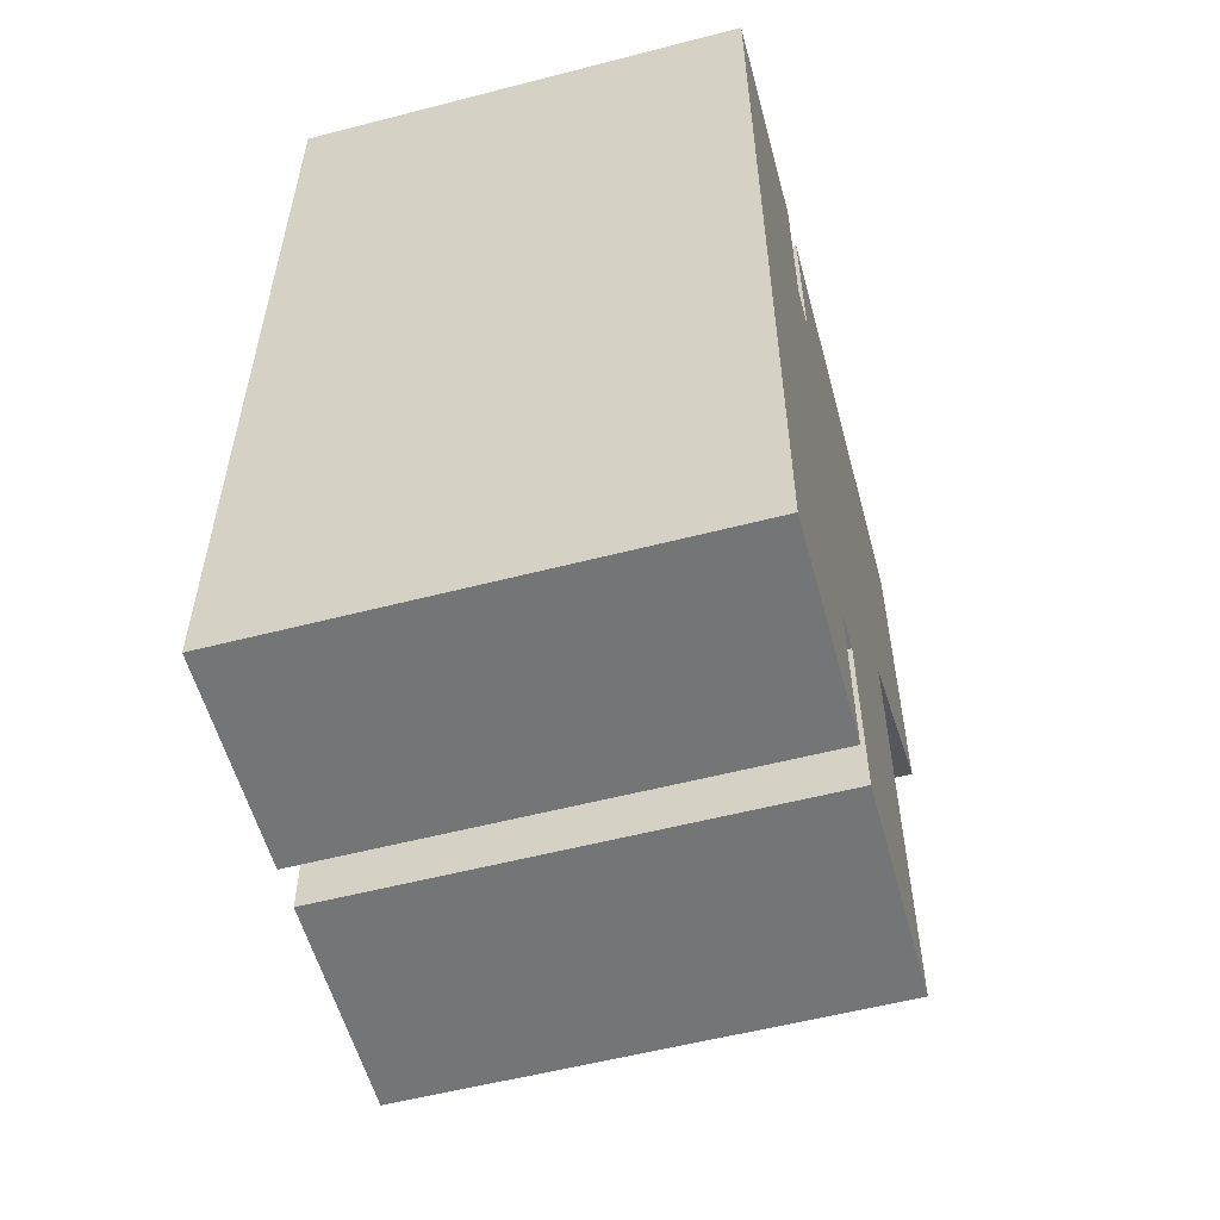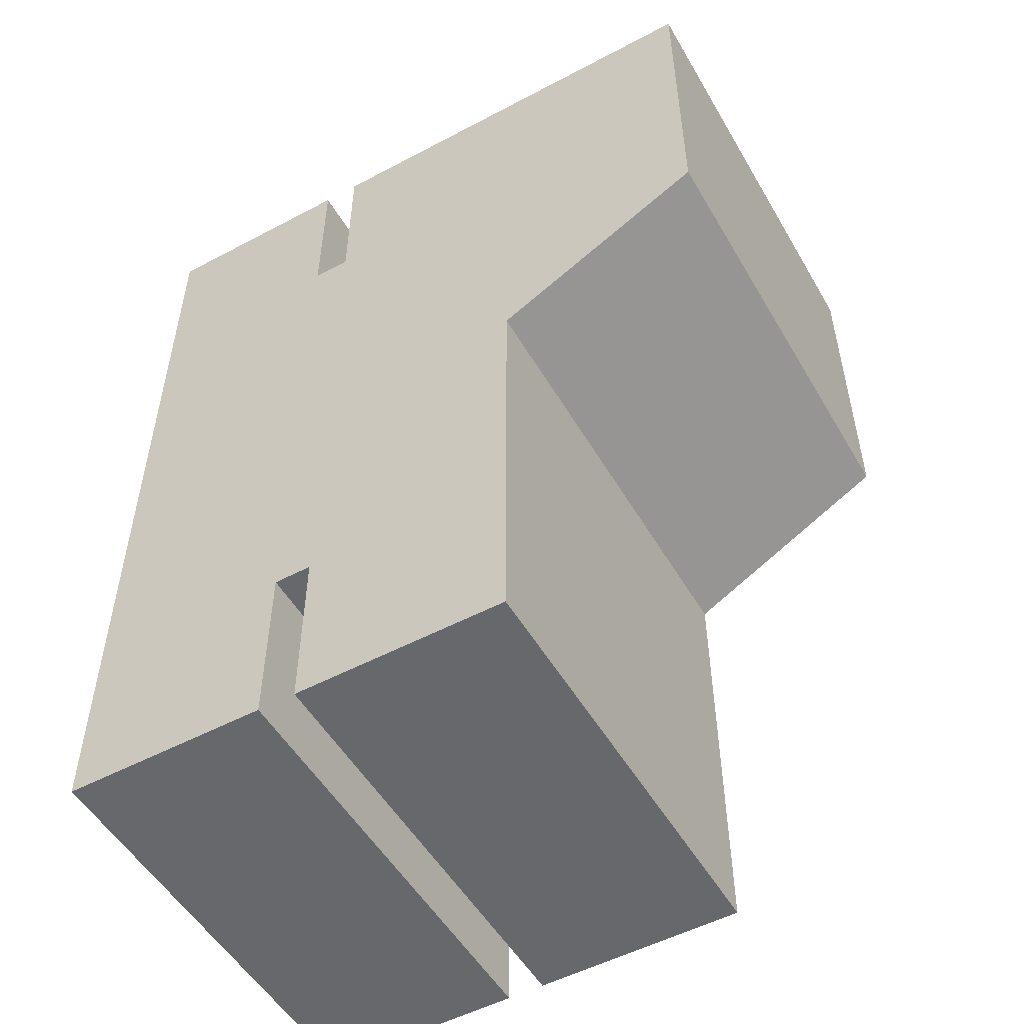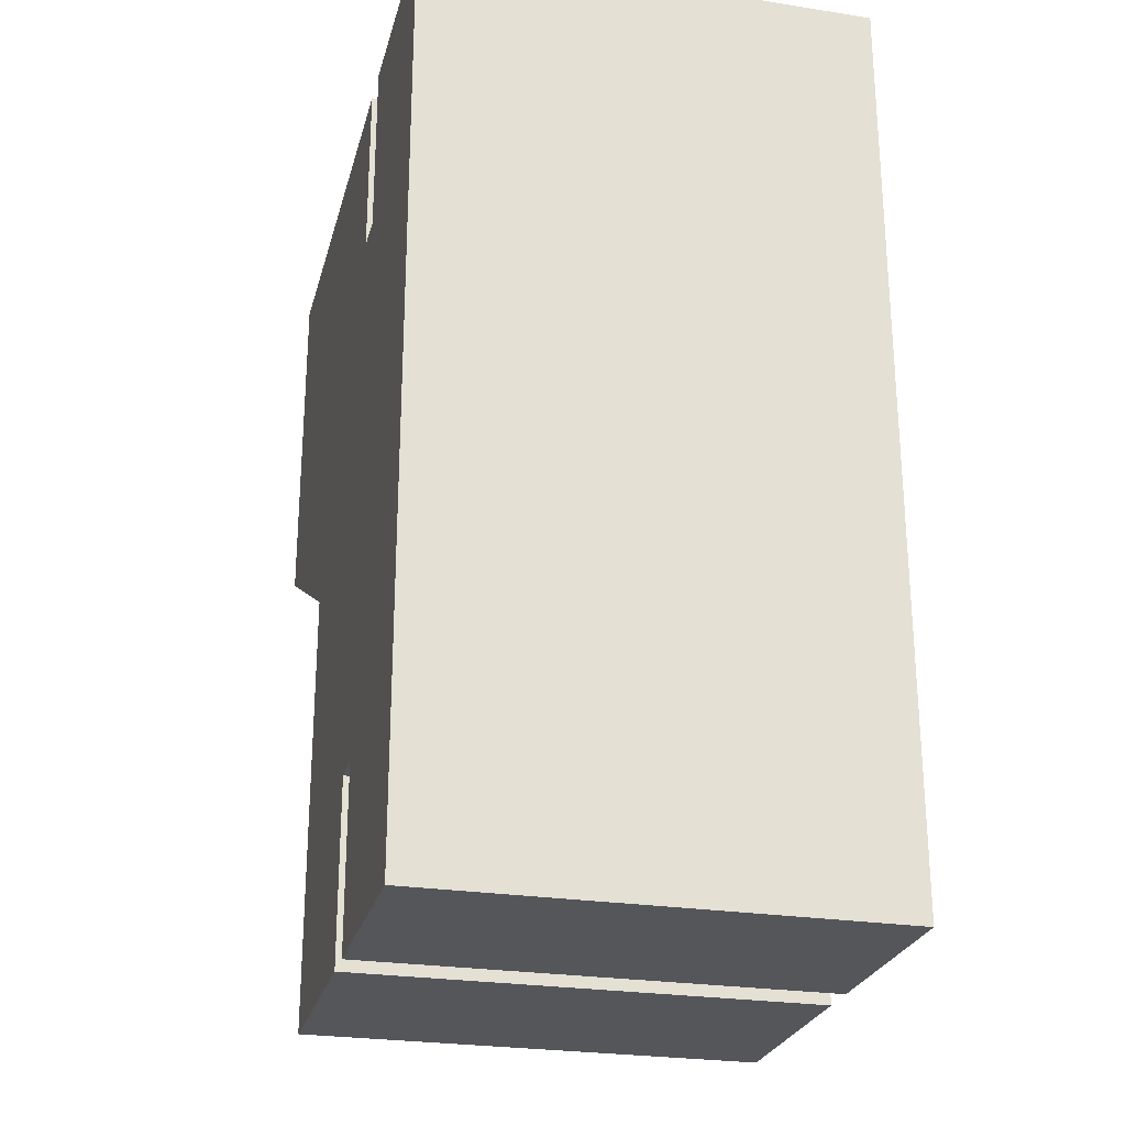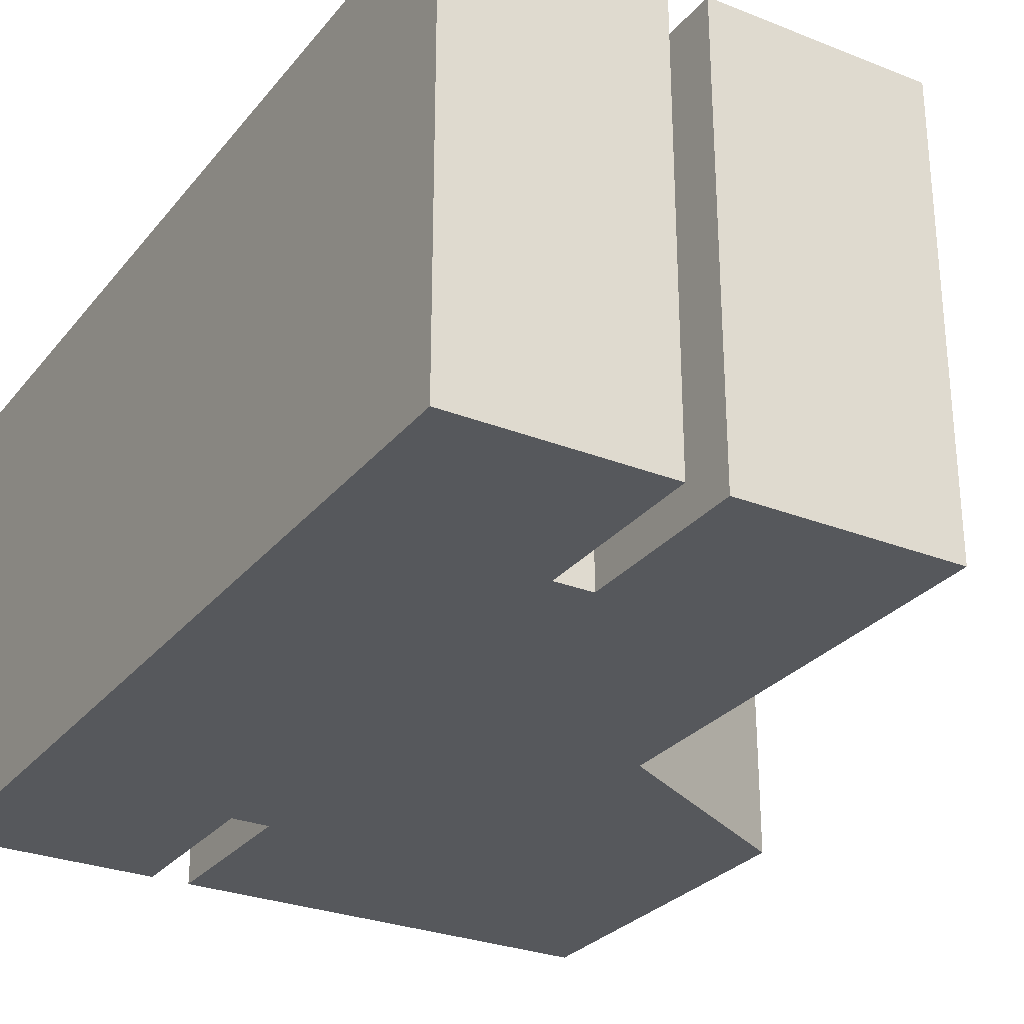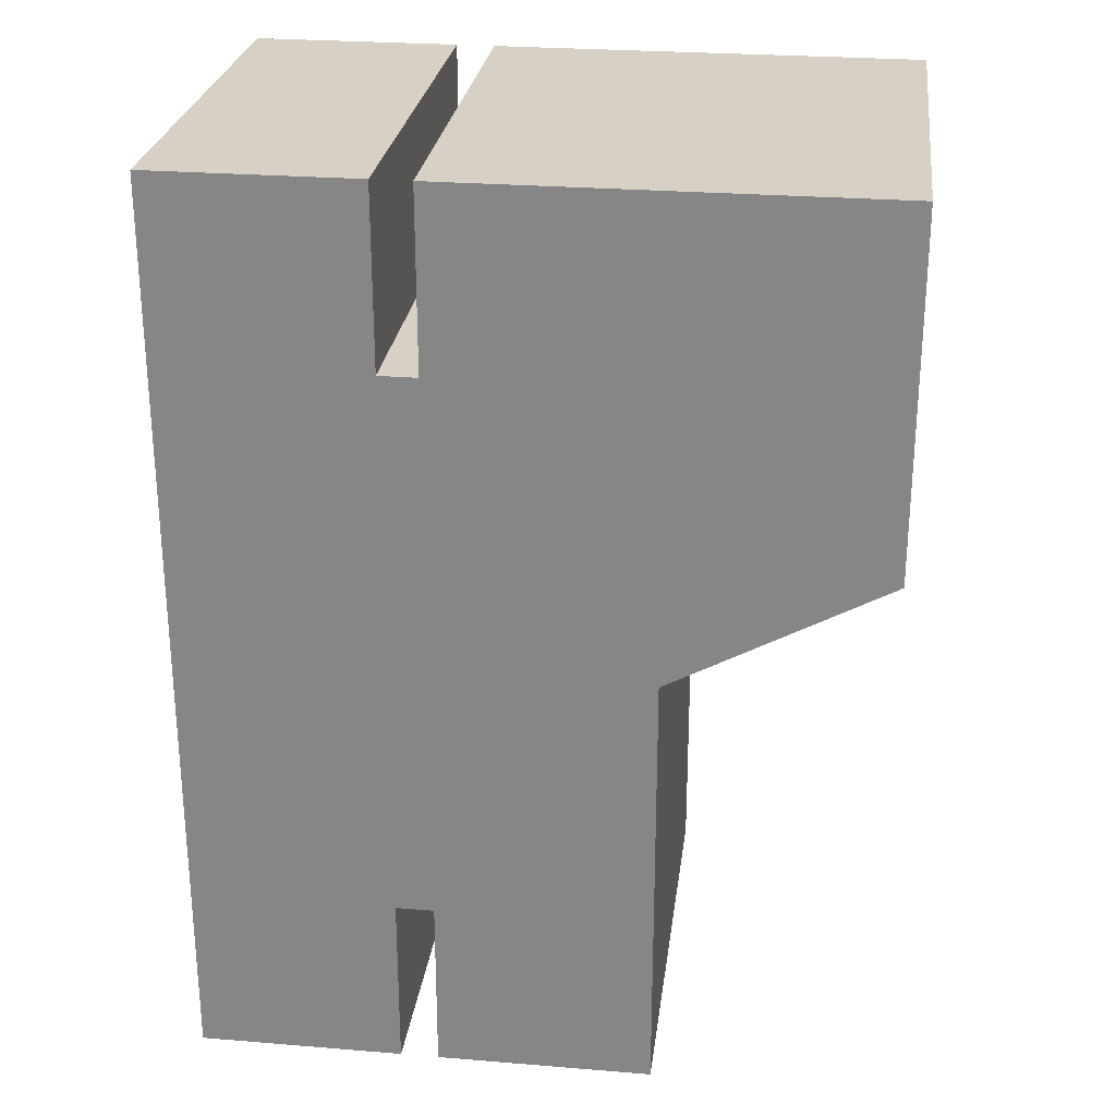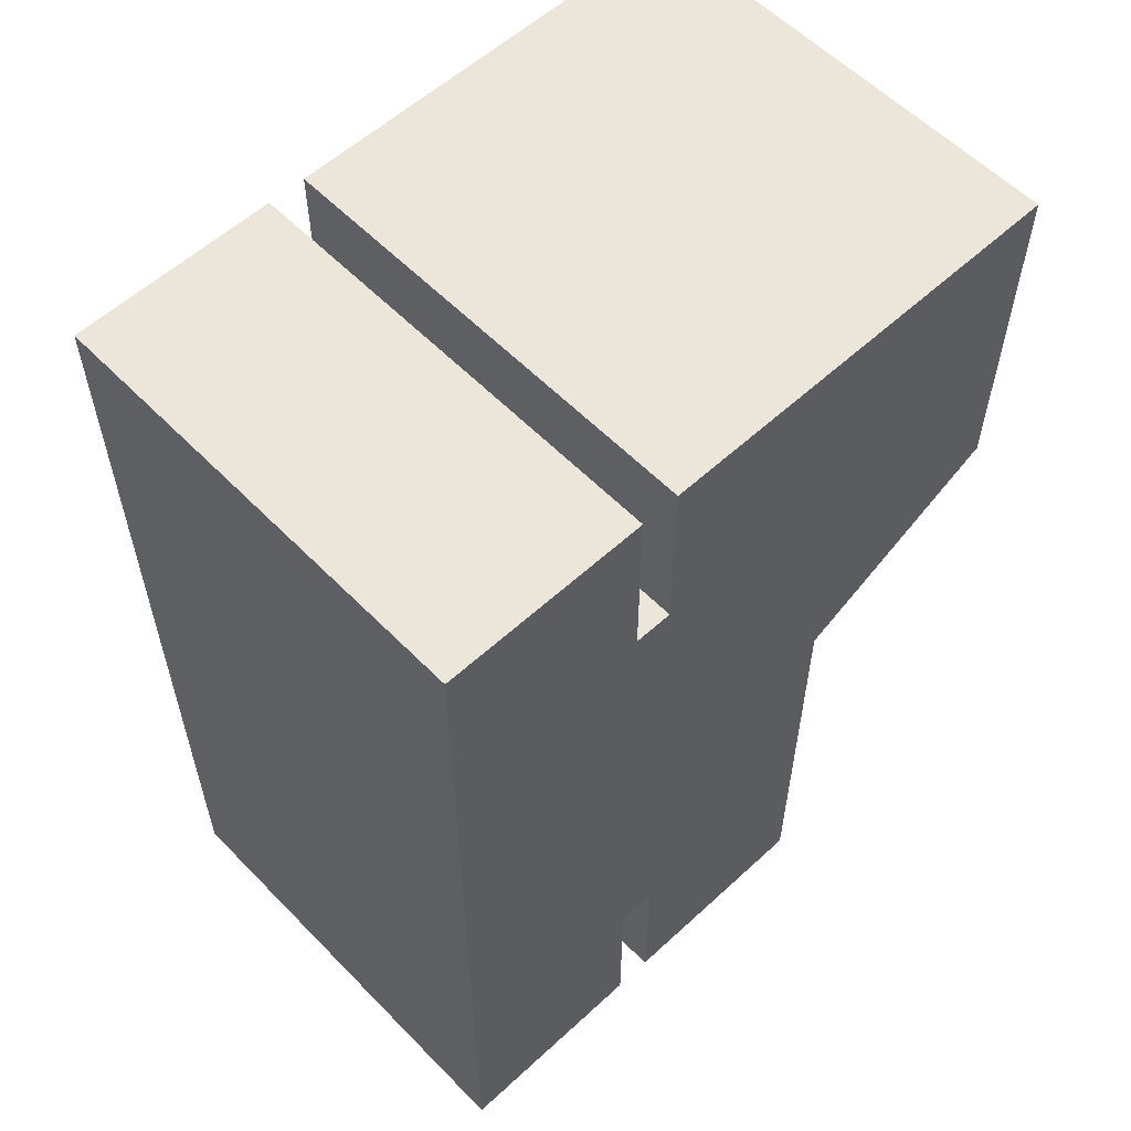
<metadata>
{"format":"obj","ext":"obj","renderer":"f3d","projection":"perspective","resolution":1024,"background":"white","views":[{"elev":-56.5,"azim":105.1,"up":"+Z"},{"elev":-52.5,"azim":-150.3,"up":"+Z"},{"elev":-25.8,"azim":76.0,"up":"+Z"},{"elev":-28.3,"azim":149.2,"up":"+Y"},{"elev":26.6,"azim":-172.7,"up":"+Z"},{"elev":57.6,"azim":136.4,"up":"+Z"}]}
</metadata>
<code>
o Cube
v 4.172 1 0.46
v 4.172 -1 0.46
v 5.129 1 -2.04
v 5.129 -1 -2.04
v 5.129 1 -0.06
v 5.129 -1 -0.06
v 4.172 1 0.46
v 4.172 -1 0.46
v 4.172 1 2.04
v 5.172 1 2.04
v 4.172 -1 2.04
v 5.129 1 -2.04
v 5.129 -1 -2.04
v 6.257 1 -2.04
v 7.172 1 -2.04
v 7.172 -1 -2.04
v 6.257 -1 -2.04
v 6.257 -1 -1.245
v 6.257 1 -1.245
v 7.172 1 2.04
v 7.172 -1 2.04
v 6.087 -1 -1.245
v 6.087 1 -1.245
v 6.257 1 2.04
v 6.257 -1 2.04
v 6.087 1 -2.04
v 6.087 -1 -2.04
v 6.087 -1 2.04
v 4.172 -1 2.04
v 6.087 -1 1.25
v 6.257 -1 1.25
v 4.172 1 2.04
v 6.087 1 2.04
v 6.087 1 1.25
v 6.257 1 1.25
v 6.087 -1 1.25
v 6.257 -1 1.25
f 6 5 4
f 9 32 34
f 14 15 17
f 32 29 33
f 21 20 25
f 16 15 21
f 18 19 17
f 26 23 27
f 19 18 23
f 25 31 21
f 36 22 18
f 7 5 8
f 12 13 3
f 30 28 36
f 34 35 23
f 17 16 18
f 19 15 14
f 15 19 20
f 24 20 35
f 19 35 20
f 16 21 18
f 31 18 21
f 28 29 36
f 33 34 32
f 29 8 36
f 8 6 36
f 7 34 5
f 36 6 22
f 34 23 5
f 26 3 23
f 27 22 13
f 6 4 22
f 3 5 23
f 33 28 34
f 35 34 37
f 24 35 25
f 22 18 36
f 31 36 37
f 13 26 27
f 7 8 29
f 5 3 4
f 7 9 34
f 15 16 17
f 29 28 33
f 20 24 25
f 15 20 21
f 19 14 17
f 23 22 27
f 18 22 23
f 37 36 31
f 36 18 31
f 5 6 8
f 13 4 3
f 35 19 23
f 29 11 36
f 11 29 36
f 4 13 22
f 28 36 34
f 34 36 37
f 35 37 31
f 25 35 31
f 36 18 37
f 12 3 13
f 3 26 13
f 9 7 29
f 32 9 29
l 2 1
l 9 10
l 11 9

</code>
